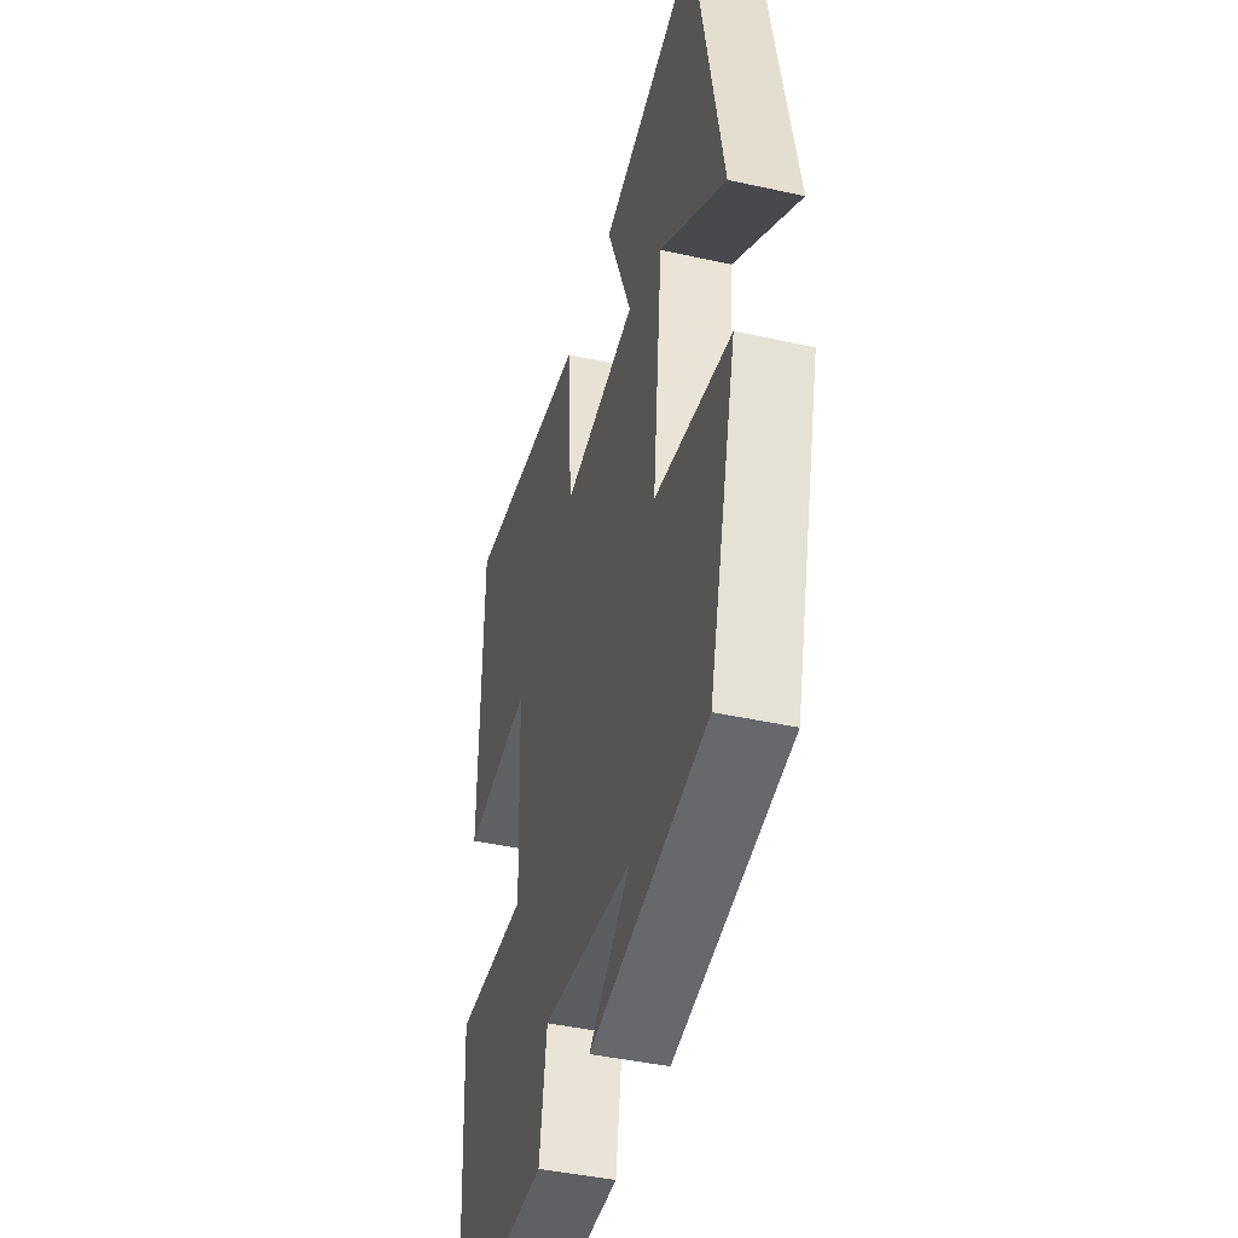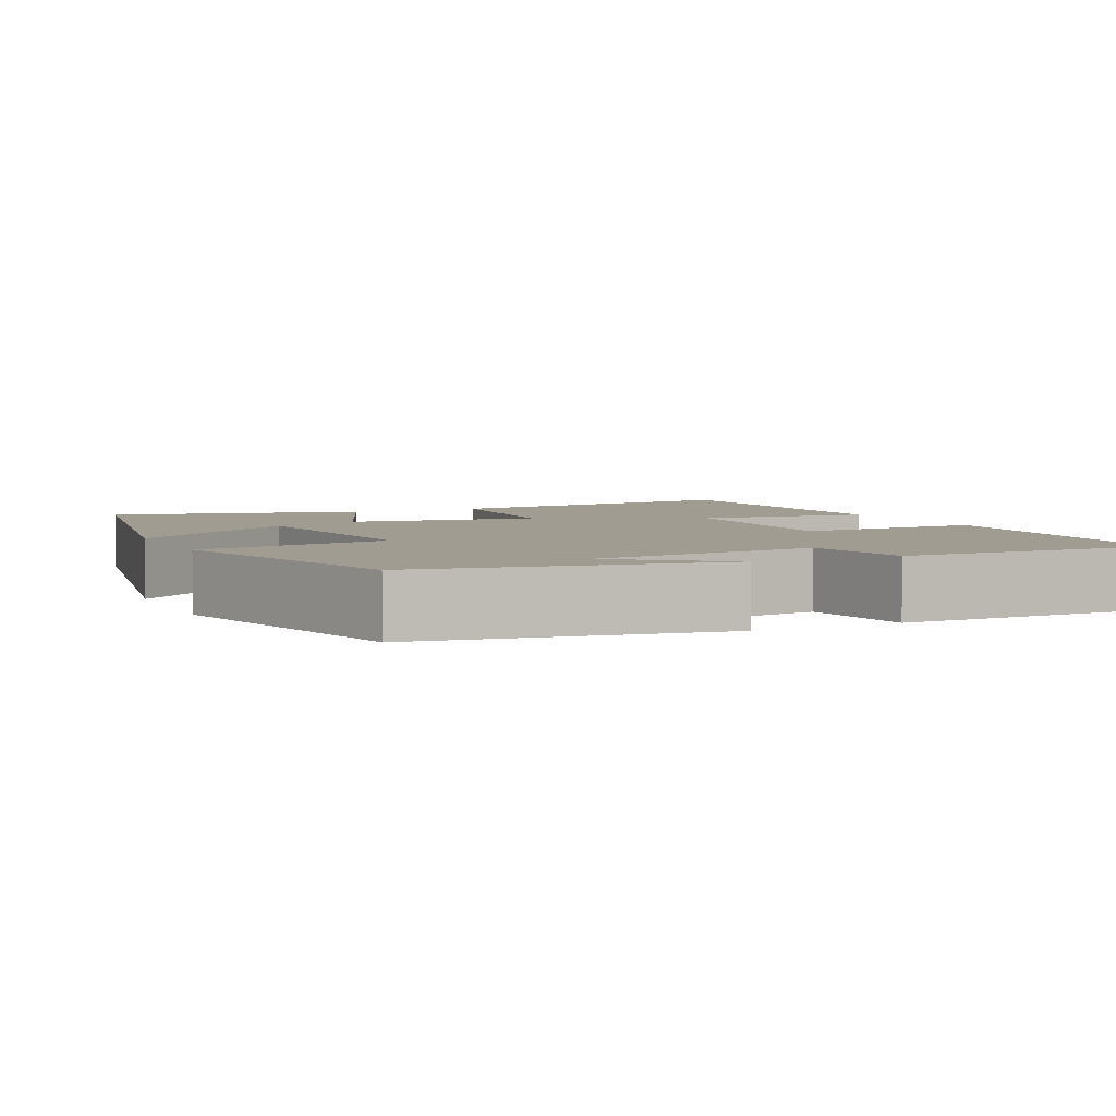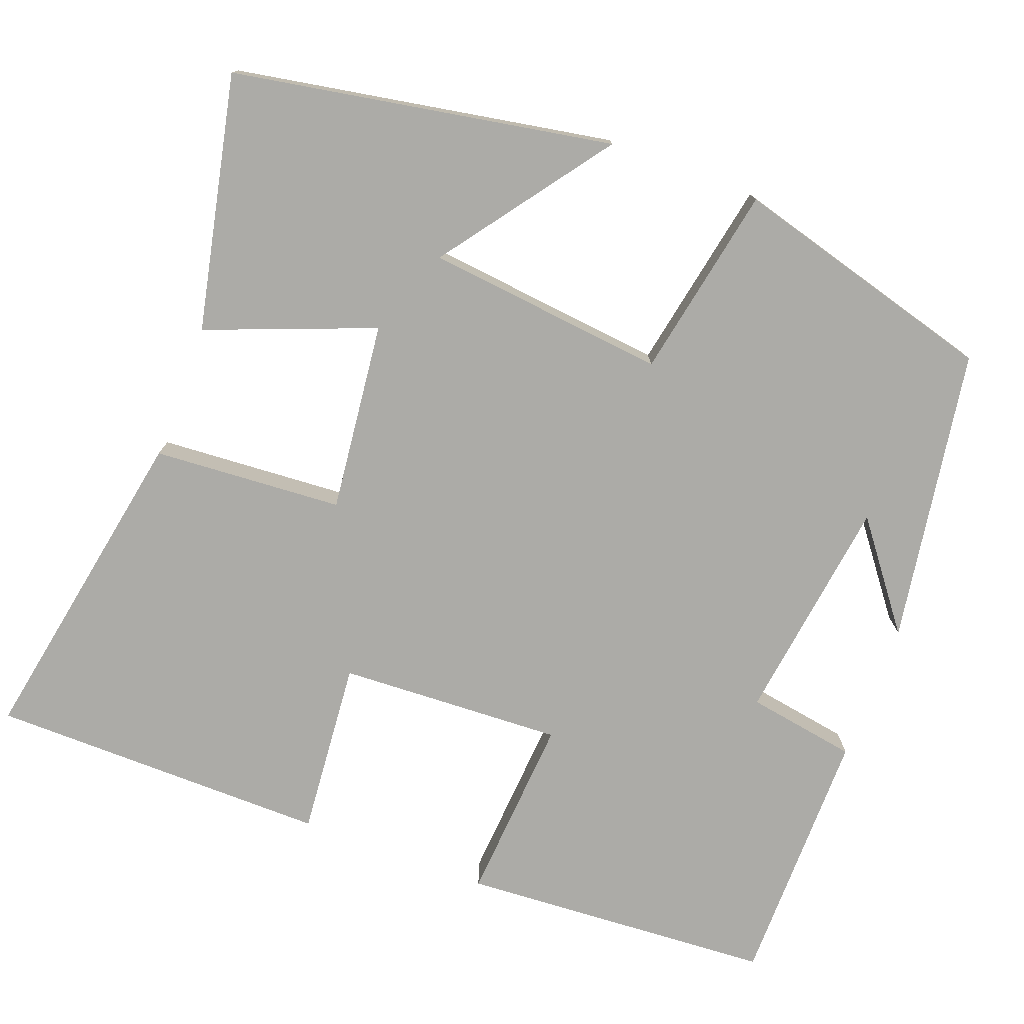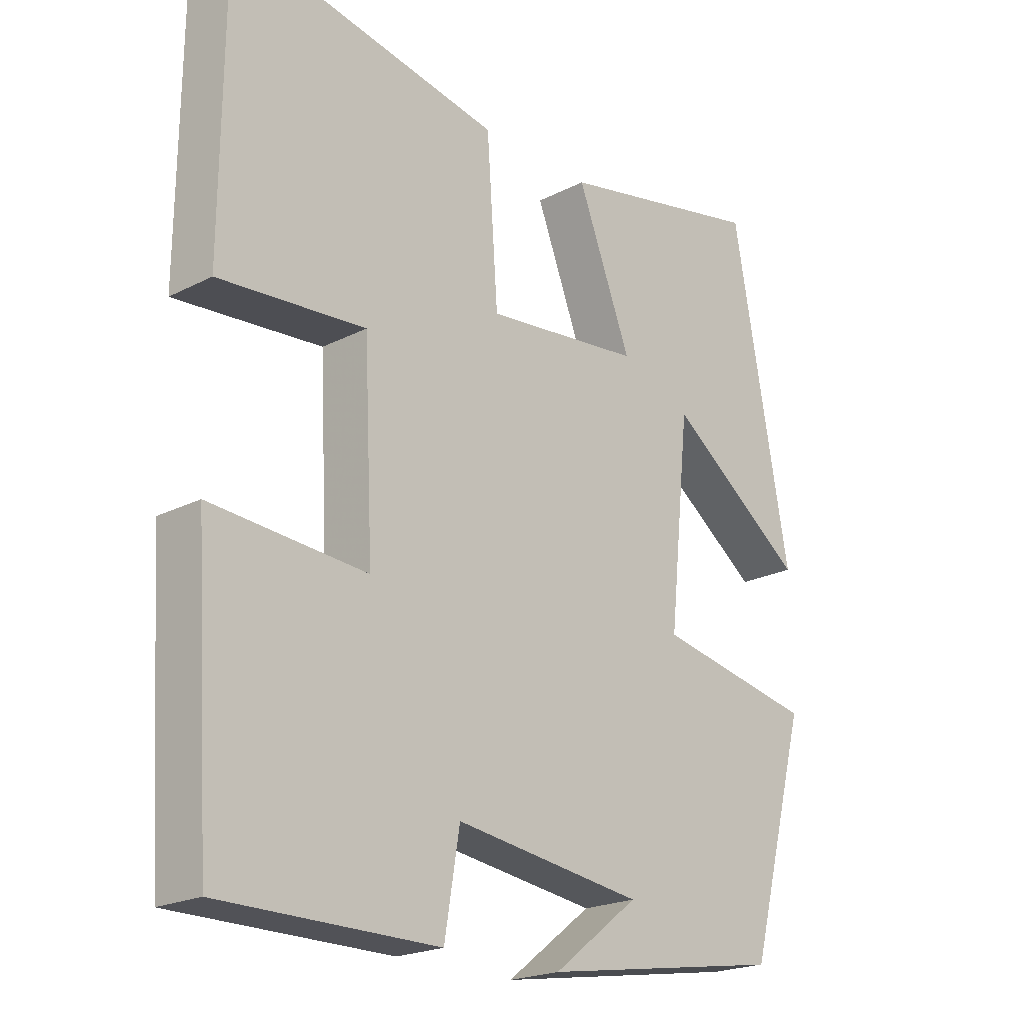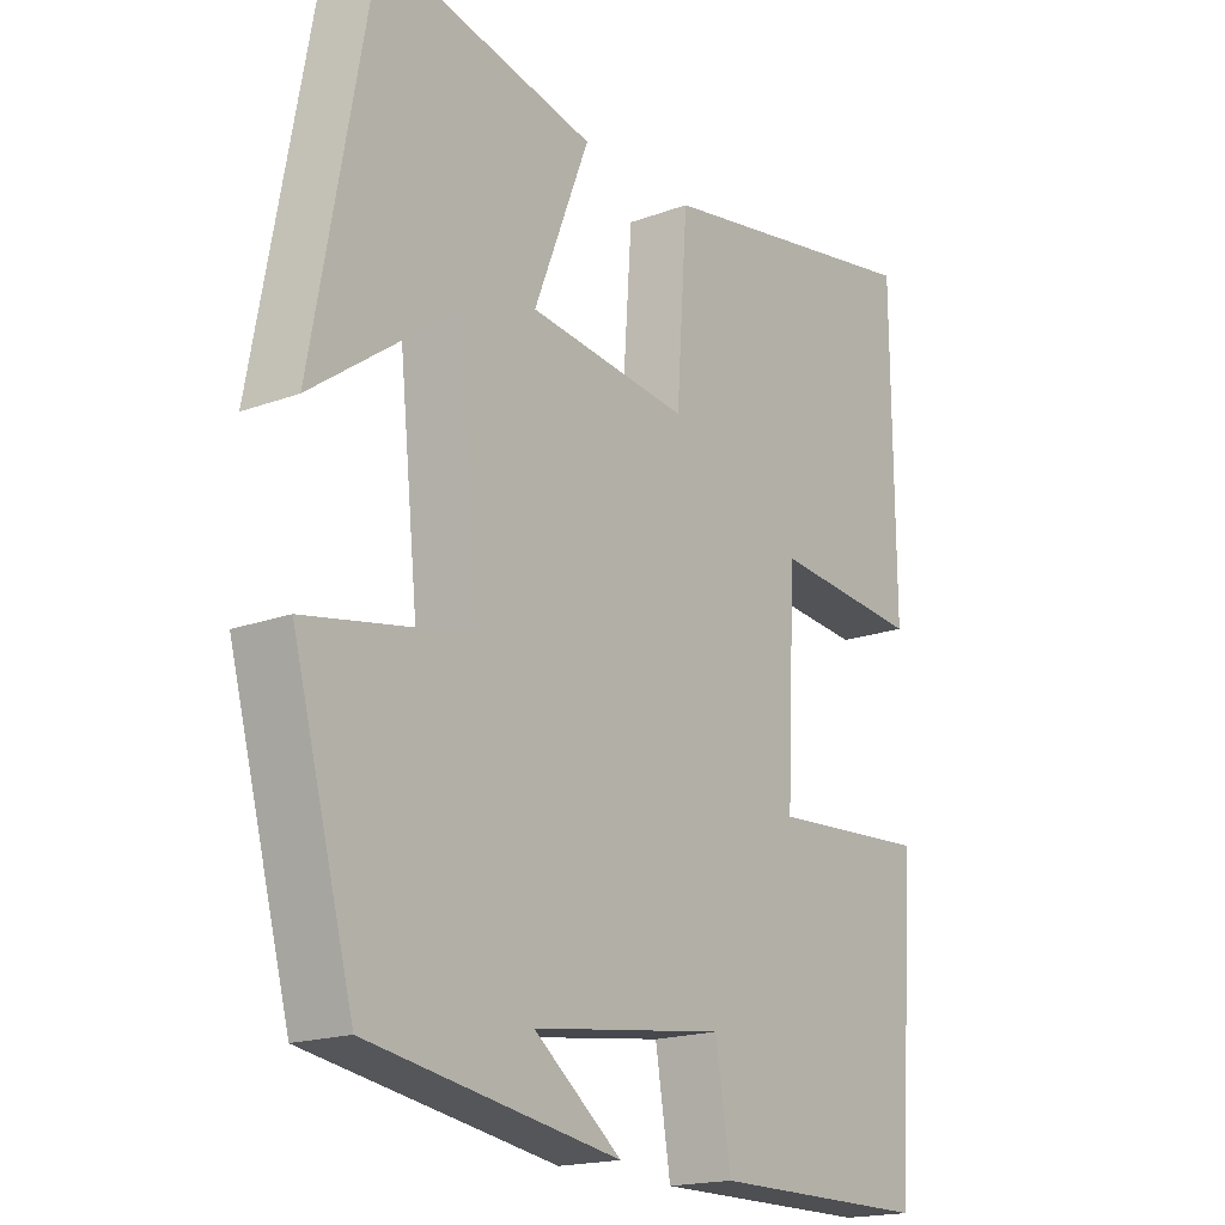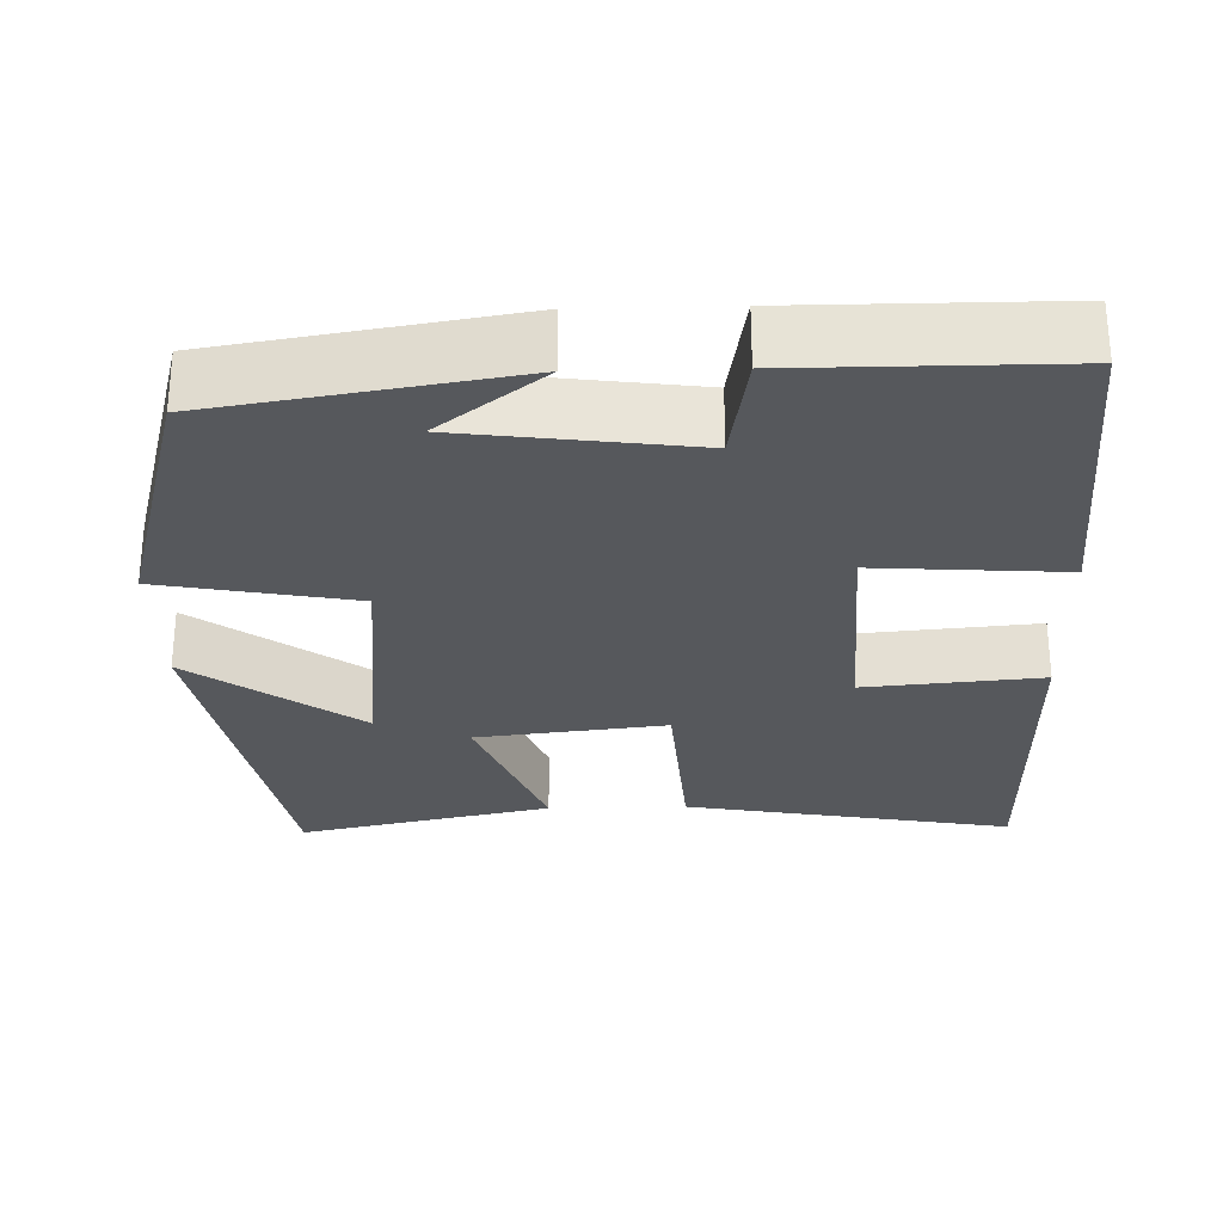
<metadata>
{"format":"obj","ext":"obj","renderer":"f3d","projection":"perspective","resolution":1024,"background":"white","views":[{"elev":-43.2,"azim":75.3,"up":"+Z"},{"elev":4.4,"azim":155.0,"up":"+Y"},{"elev":-76.2,"azim":69.2,"up":"+Y"},{"elev":-21.4,"azim":-47.8,"up":"+Z"},{"elev":-18.2,"azim":125.7,"up":"+Z"},{"elev":-28.1,"azim":-178.5,"up":"+Y"}]}
</metadata>
<code>
v 0.409 0.07 -0.439
v 0.036 0.07 -0.5
v 0.167 0.07 -0.399
v -0.121 0.07 -0.361
v -0.144 0.07 -0.5
v -0.474 0.07 -0.5
v -0.5 0.07 -0.103
v -0.263 0.07 -0.119
v -0.277 0.07 0.165
v -0.5 0.07 0.145
v -0.497 0.07 0.575
v -0.082 0.07 0.5
v -0.065 0.07 0.26
v 0.175 0.07 0.288
v 0.092 0.07 0.5
v 0.413 0.07 0.57
v 0.5 0.07 0.092
v 0.288 0.07 0.246
v 0.256 0.07 -0.058
v 0.5 0.07 -0.104
v 0.409 0 -0.439
v 0.036 0 -0.5
v 0.167 0 -0.399
v -0.121 0 -0.361
v -0.144 0 -0.5
v -0.474 0 -0.5
v -0.5 0 -0.103
v -0.263 0 -0.119
v -0.277 0 0.165
v -0.5 0 0.145
v -0.497 0 0.575
v -0.082 0 0.5
v -0.065 0 0.26
v 0.175 0 0.288
v 0.092 0 0.5
v 0.413 0 0.57
v 0.5 0 0.092
v 0.288 0 0.246
v 0.256 0 -0.058
v 0.5 0 -0.104
f 19 20 1
f 15 16 17 18
f 14 15 18
f 13 14 18 19
f 11 12 13
f 10 11 13
f 9 10 13
f 13 19 1
f 9 13 1
f 8 9 1
f 6 7 8
f 5 6 8
f 4 5 8
f 3 4 8
f 1 2 3
f 1 3 8
f 21 40 39
f 38 37 36 35
f 38 35 34
f 39 38 34 33
f 33 32 31
f 33 31 30
f 33 30 29
f 21 39 33
f 21 33 29
f 21 29 28
f 28 27 26
f 28 26 25
f 28 25 24
f 28 24 23
f 23 22 21
f 28 23 21
f 1 21 22 2
f 2 22 23 3
f 3 23 24 4
f 4 24 25 5
f 5 25 26 6
f 6 26 27 7
f 7 27 28 8
f 8 28 29 9
f 9 29 30 10
f 10 30 31 11
f 11 31 32 12
f 12 32 33 13
f 13 33 34 14
f 14 34 35 15
f 15 35 36 16
f 16 36 37 17
f 17 37 38 18
f 18 38 39 19
f 19 39 40 20
f 20 40 21 1

</code>
